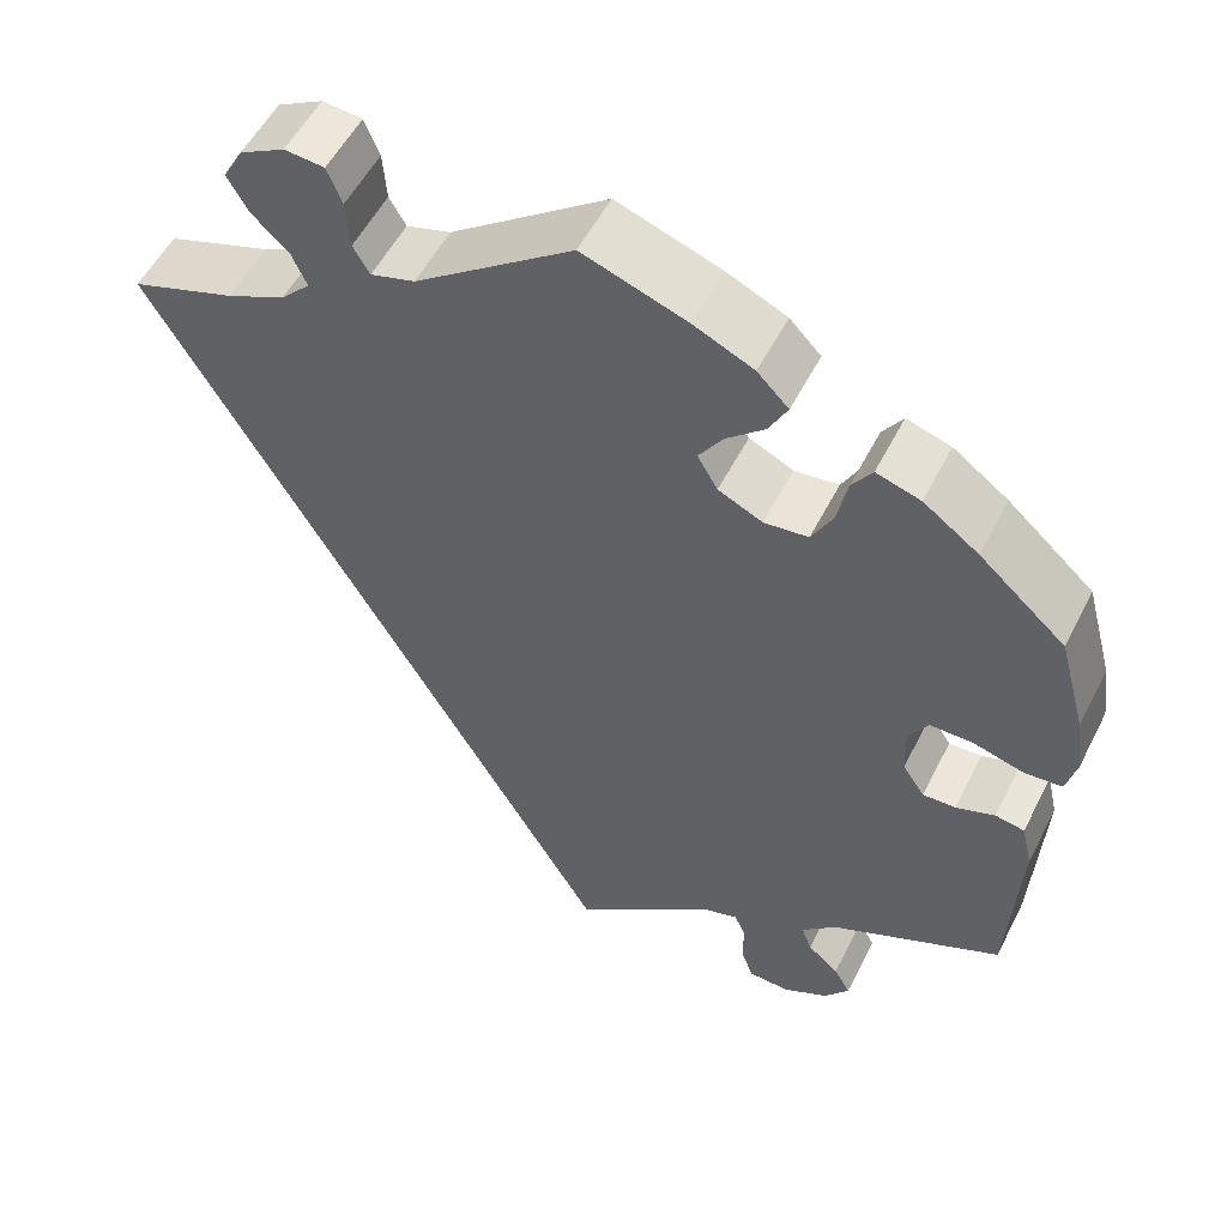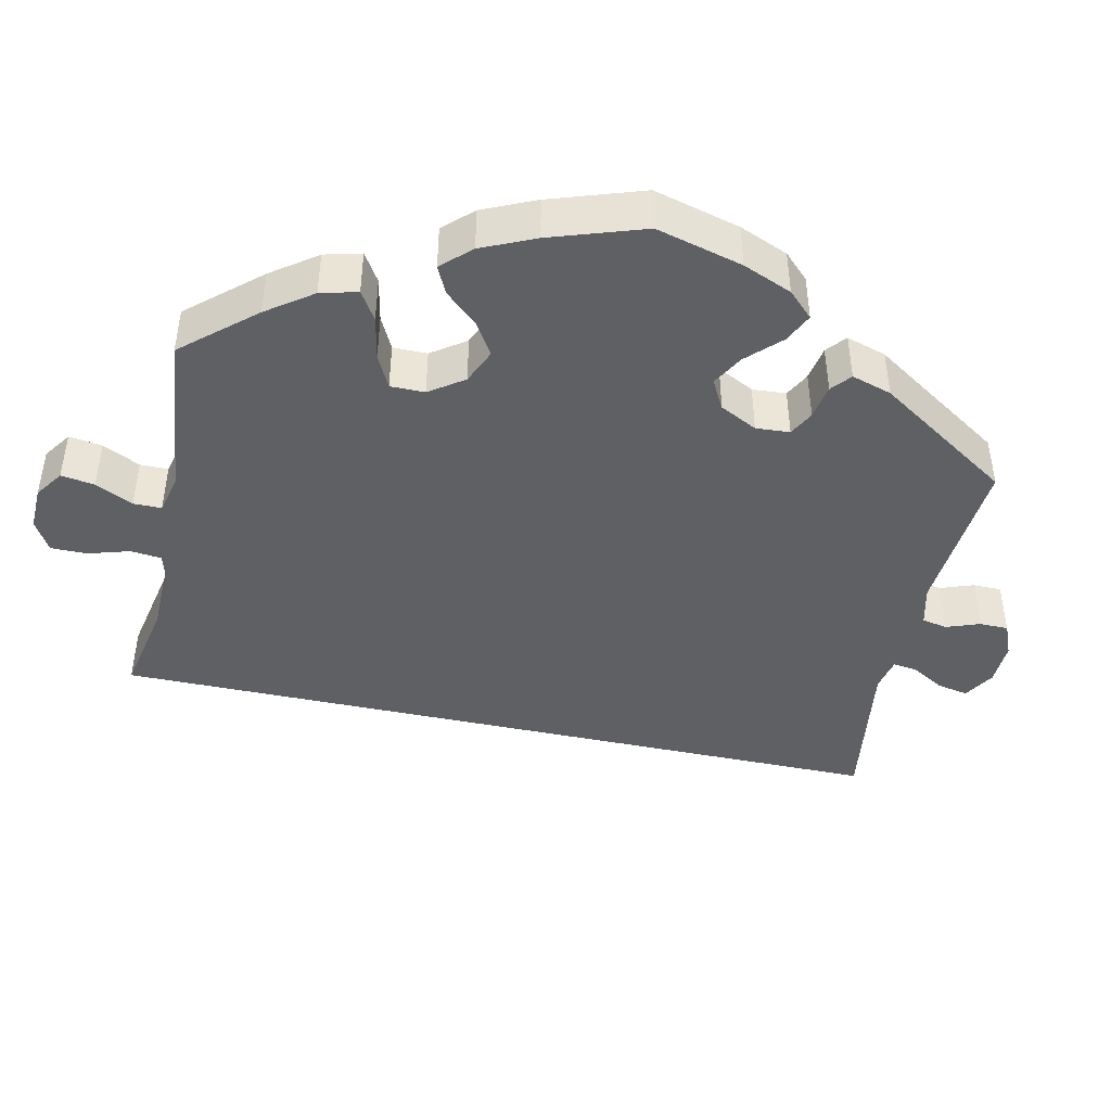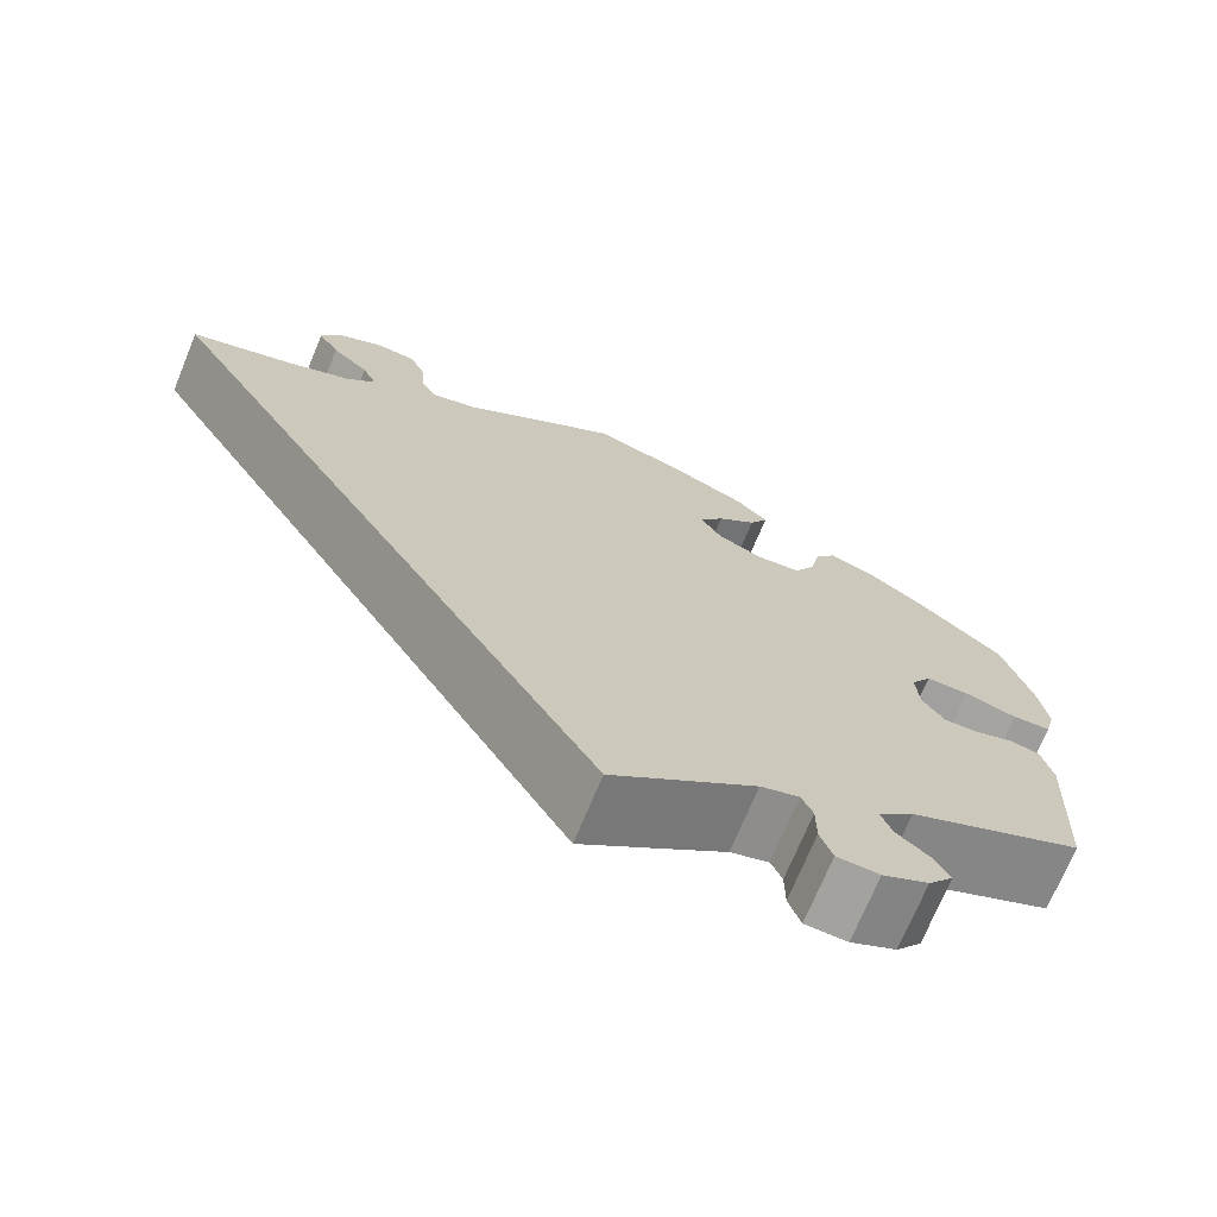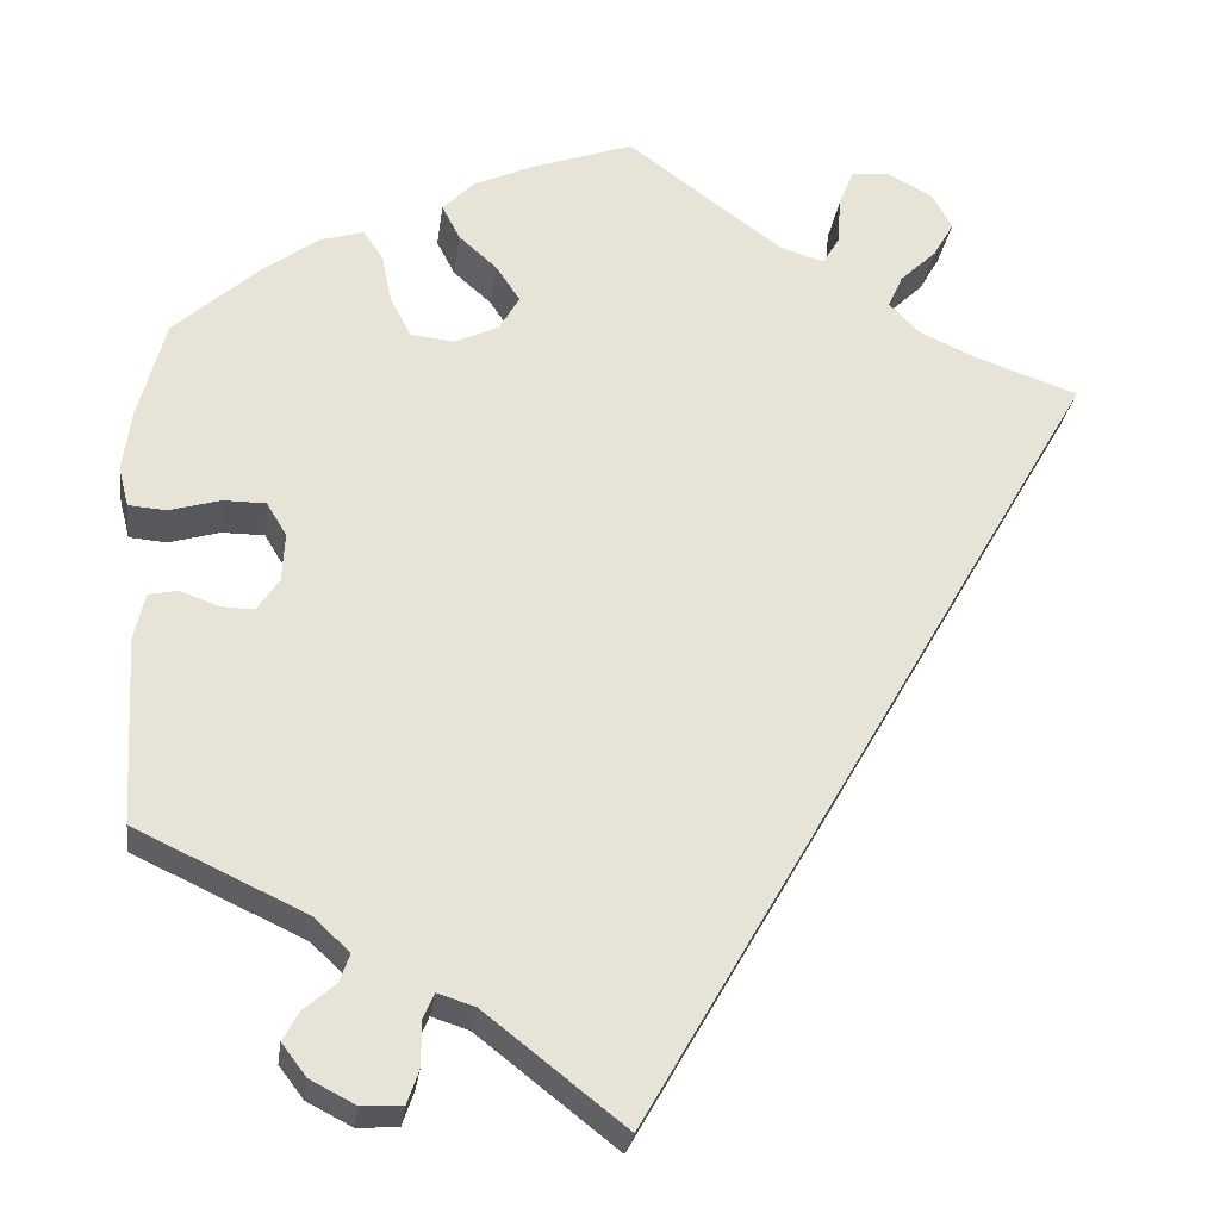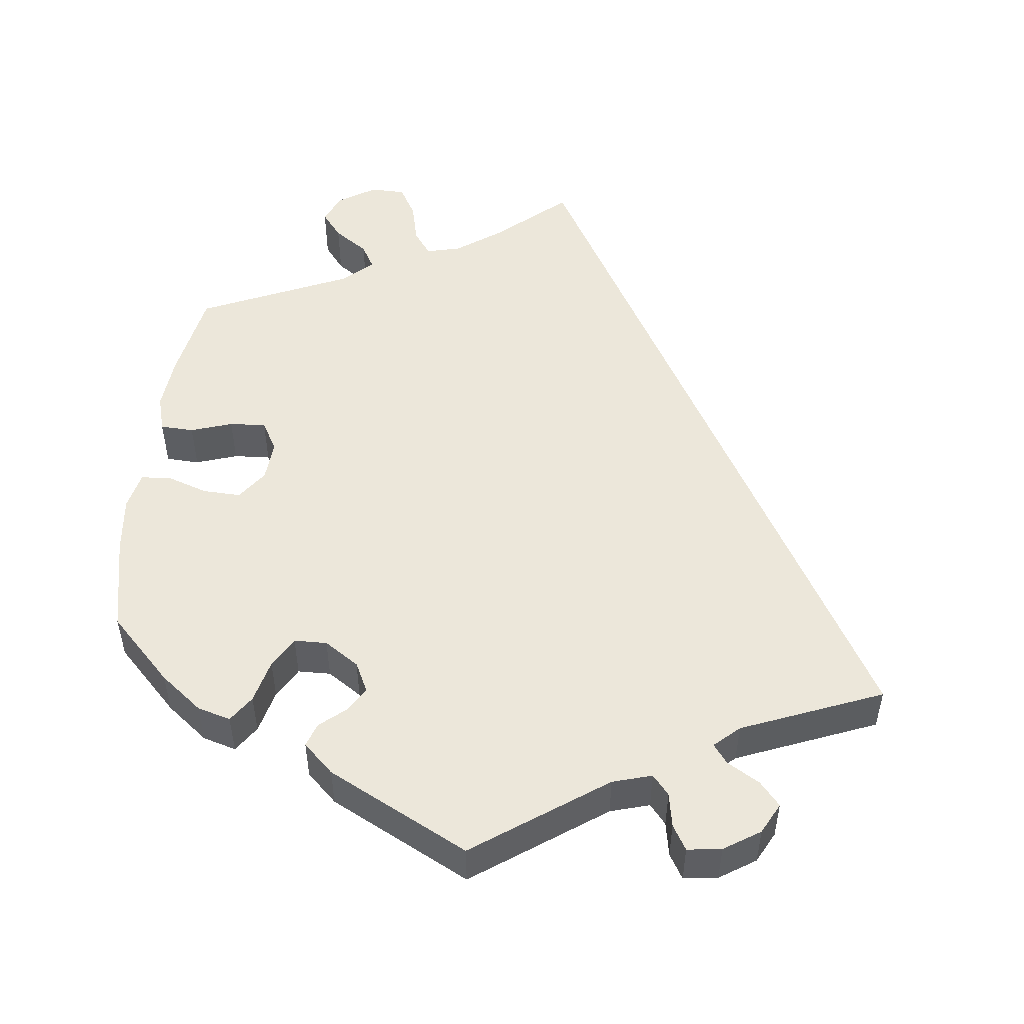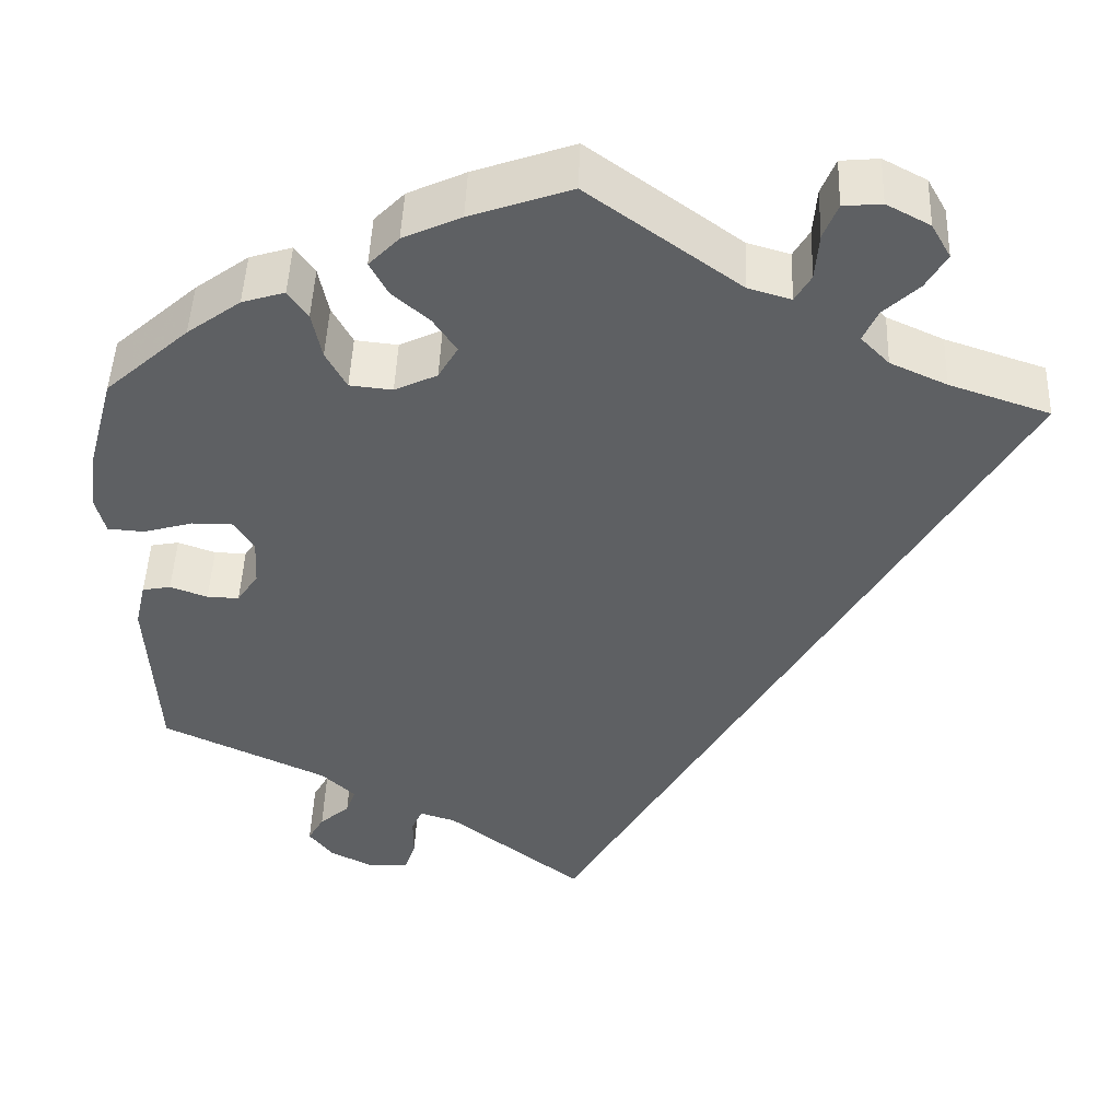
<metadata>
{"format":"obj","ext":"obj","renderer":"f3d","projection":"perspective","resolution":1024,"background":"white","views":[{"elev":54.1,"azim":26.6,"up":"+Z"},{"elev":-44.5,"azim":47.8,"up":"+Y"},{"elev":-71.8,"azim":-22.5,"up":"+Z"},{"elev":-27.3,"azim":172.3,"up":"+Z"},{"elev":50.9,"azim":126.6,"up":"+Y"},{"elev":47.6,"azim":-177.8,"up":"+Z"}]}
</metadata>
<code>
v 0.113 0.07 0.538
v 0.178 0.07 0.508
v 0.212 0.07 0.473
v 0.192 0.07 0.435
v 0.15 0.07 0.398
v 0.124 0.07 0.359
v 0.146 0.07 0.321
v 0.194 0.07 0.298
v 0.242 0.07 0.303
v 0.265 0.07 0.346
v 0.276 0.07 0.4
v 0.298 0.07 0.432
v 0.346 0.07 0.417
v 0.406 0.07 0.373
v 0.5 0.07 0.289
v 0.53 0.07 0.179
v 0.539 0.07 0.112
v 0.528 0.07 0.069
v 0.487 0.07 0.066
v 0.431 0.07 0.082
v 0.385 0.07 0.082
v 0.363 0.07 0.046
v 0.366 0.07 -0.007
v 0.39 0.07 -0.043
v 0.426 0.07 -0.042
v 0.468 0.07 -0.027
v 0.5 0.07 -0.033
v 0.512 0.07 -0.085
v 0.501 0.07 -0.288
v 0.315 0.07 -0.374
v 0.277 0.07 -0.41
v 0.288 0.07 -0.441
v 0.322 0.07 -0.47
v 0.34 0.07 -0.502
v 0.313 0.07 -0.537
v 0.264 0.07 -0.562
v 0.219 0.07 -0.56
v 0.206 0.07 -0.522
v 0.206 0.07 -0.474
v 0.194 0.07 -0.446
v 0.153 0.07 -0.459
v 0 0.07 -0.578
v -0.501 0.07 0.289
v -0.388 0.07 0.327
v -0.324 0.07 0.356
v -0.292 0.07 0.389
v -0.308 0.07 0.425
v -0.348 0.07 0.463
v -0.371 0.07 0.503
v -0.349 0.07 0.542
v -0.3 0.07 0.568
v -0.257 0.07 0.564
v -0.241 0.07 0.524
v -0.237 0.07 0.471
v -0.219 0.07 0.44
v -0.171 0.07 0.454
v 0 0.07 0.578
v 0.113 0 0.538
v 0.178 0 0.508
v 0.212 0 0.473
v 0.192 0 0.435
v 0.15 0 0.398
v 0.124 0 0.359
v 0.146 0 0.321
v 0.194 0 0.298
v 0.242 0 0.303
v 0.265 0 0.346
v 0.276 0 0.4
v 0.298 0 0.432
v 0.346 0 0.417
v 0.406 0 0.373
v 0.5 0 0.289
v 0.53 0 0.179
v 0.539 0 0.112
v 0.528 0 0.069
v 0.487 0 0.066
v 0.431 0 0.082
v 0.385 0 0.082
v 0.363 0 0.046
v 0.366 0 -0.007
v 0.39 0 -0.043
v 0.426 0 -0.042
v 0.468 0 -0.027
v 0.5 0 -0.033
v 0.512 0 -0.085
v 0.501 0 -0.288
v 0.315 0 -0.374
v 0.277 0 -0.41
v 0.288 0 -0.441
v 0.322 0 -0.47
v 0.34 0 -0.502
v 0.313 0 -0.537
v 0.264 0 -0.562
v 0.219 0 -0.56
v 0.206 0 -0.522
v 0.206 0 -0.474
v 0.194 0 -0.446
v 0.153 0 -0.459
v 0 0 -0.578
v -0.501 0 0.289
v -0.388 0 0.327
v -0.324 0 0.356
v -0.292 0 0.389
v -0.308 0 0.425
v -0.348 0 0.463
v -0.371 0 0.503
v -0.349 0 0.542
v -0.3 0 0.568
v -0.257 0 0.564
v -0.241 0 0.524
v -0.237 0 0.471
v -0.219 0 0.44
v -0.171 0 0.454
v 0 0 0.578
f 56 57 1 2
f 55 56 2 3
f 51 52 53 54
f 51 54 55
f 50 51 55
f 47 48 49 50
f 46 47 50 55
f 45 46 55 3
f 41 42 43 44
f 40 41 44 45
f 36 37 38 39
f 36 39 40
f 35 36 40
f 32 33 34 35
f 31 32 35 40
f 30 31 40 45
f 25 26 27 28
f 24 25 28 29
f 23 24 29 30
f 17 18 19 20
f 17 20 21
f 16 17 21
f 15 16 21
f 14 15 21 22
f 10 11 12 13
f 9 10 13 14
f 45 3 4 5
f 45 5 6
f 22 23 30 45
f 9 14 22
f 8 9 22
f 7 8 22 45
f 6 7 45
f 59 58 114 113
f 60 59 113 112
f 111 110 109 108
f 112 111 108
f 112 108 107
f 107 106 105 104
f 112 107 104 103
f 60 112 103 102
f 101 100 99 98
f 102 101 98 97
f 96 95 94 93
f 97 96 93
f 97 93 92
f 92 91 90 89
f 97 92 89 88
f 102 97 88 87
f 85 84 83 82
f 86 85 82 81
f 87 86 81 80
f 77 76 75 74
f 78 77 74
f 78 74 73
f 78 73 72
f 79 78 72 71
f 70 69 68 67
f 71 70 67 66
f 62 61 60 102
f 63 62 102
f 102 87 80 79
f 79 71 66
f 79 66 65
f 102 79 65 64
f 102 64 63
f 1 58 59 2
f 2 59 60 3
f 3 60 61 4
f 4 61 62 5
f 5 62 63 6
f 6 63 64 7
f 7 64 65 8
f 8 65 66 9
f 9 66 67 10
f 10 67 68 11
f 11 68 69 12
f 12 69 70 13
f 13 70 71 14
f 14 71 72 15
f 15 72 73 16
f 16 73 74 17
f 17 74 75 18
f 18 75 76 19
f 19 76 77 20
f 20 77 78 21
f 21 78 79 22
f 22 79 80 23
f 23 80 81 24
f 24 81 82 25
f 25 82 83 26
f 26 83 84 27
f 27 84 85 28
f 28 85 86 29
f 29 86 87 30
f 30 87 88 31
f 31 88 89 32
f 32 89 90 33
f 33 90 91 34
f 34 91 92 35
f 35 92 93 36
f 36 93 94 37
f 37 94 95 38
f 38 95 96 39
f 39 96 97 40
f 40 97 98 41
f 41 98 99 42
f 42 99 100 43
f 43 100 101 44
f 44 101 102 45
f 45 102 103 46
f 46 103 104 47
f 47 104 105 48
f 48 105 106 49
f 49 106 107 50
f 50 107 108 51
f 51 108 109 52
f 52 109 110 53
f 53 110 111 54
f 54 111 112 55
f 55 112 113 56
f 56 113 114 57
f 57 114 58 1

</code>
